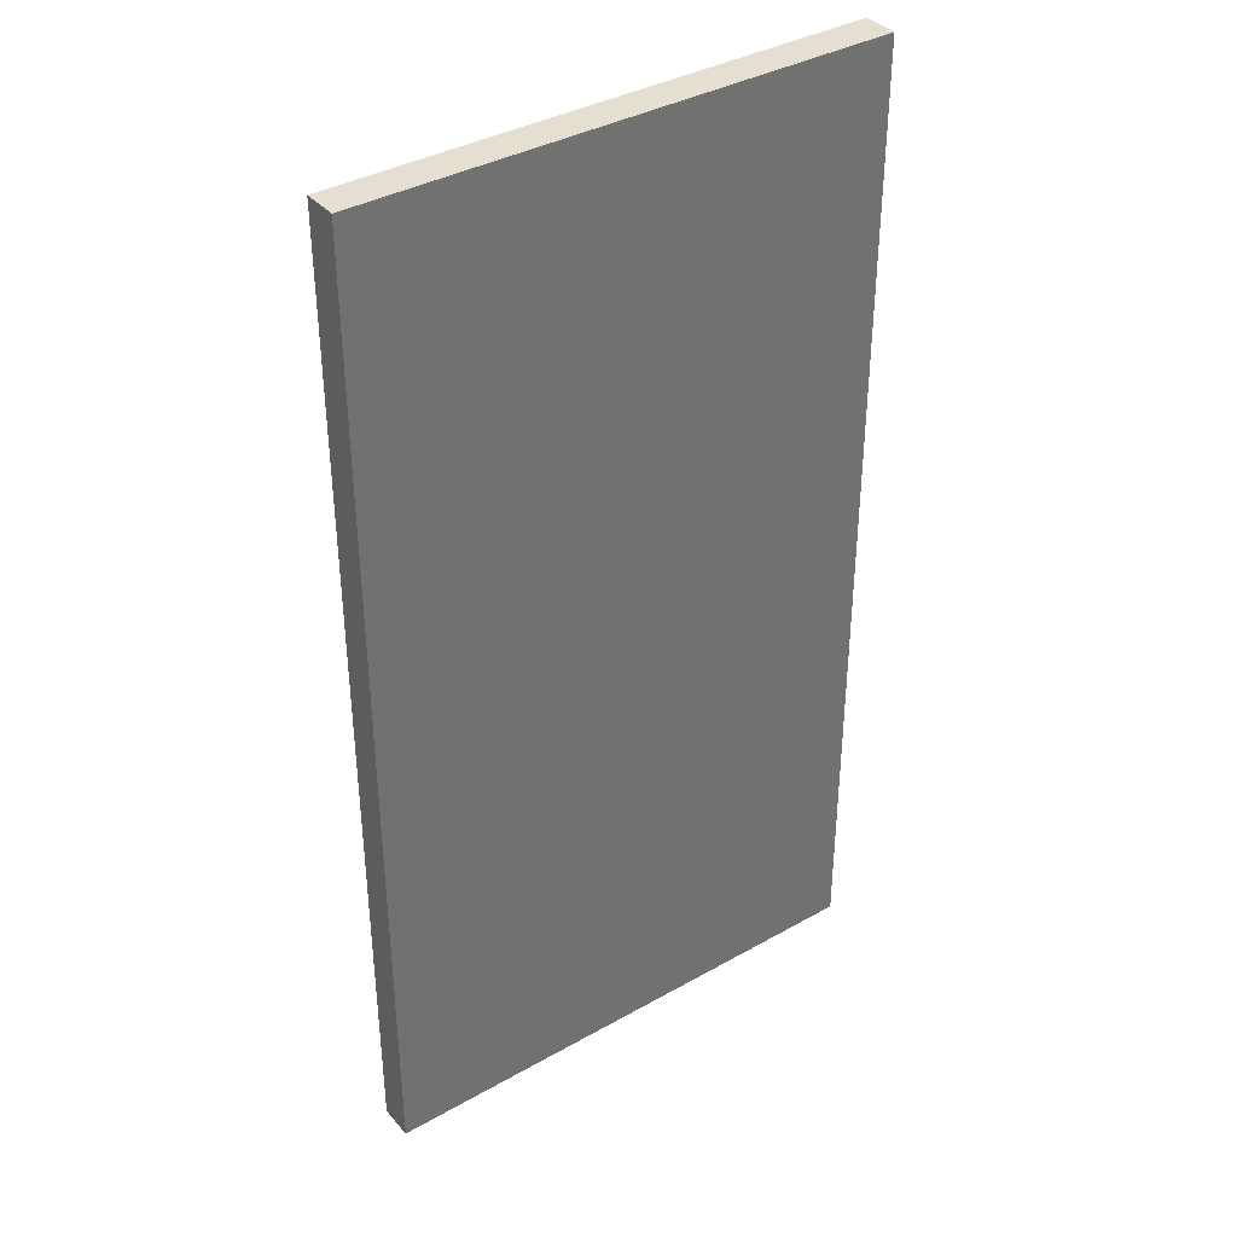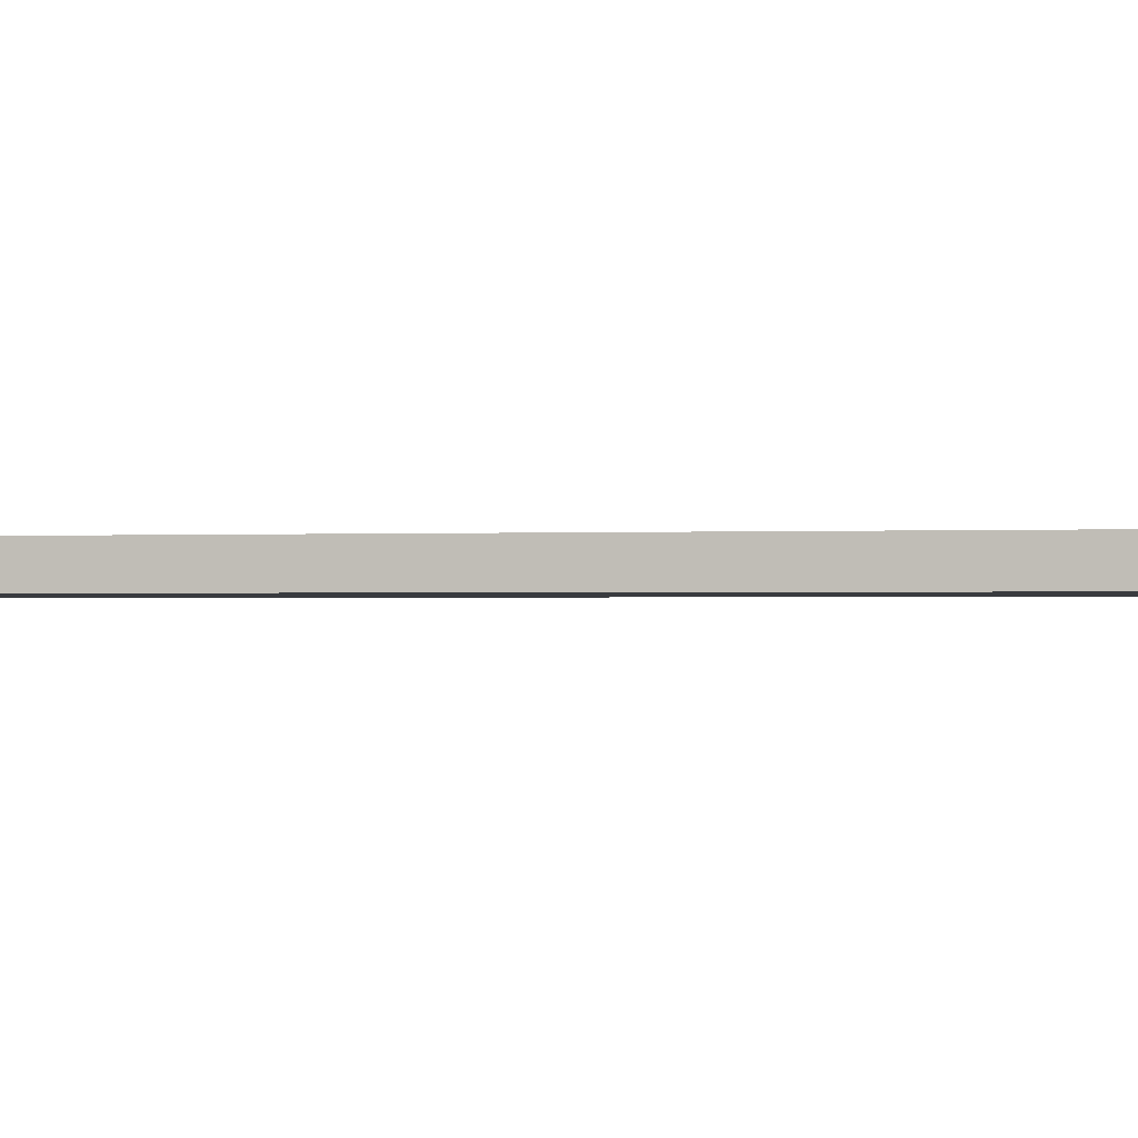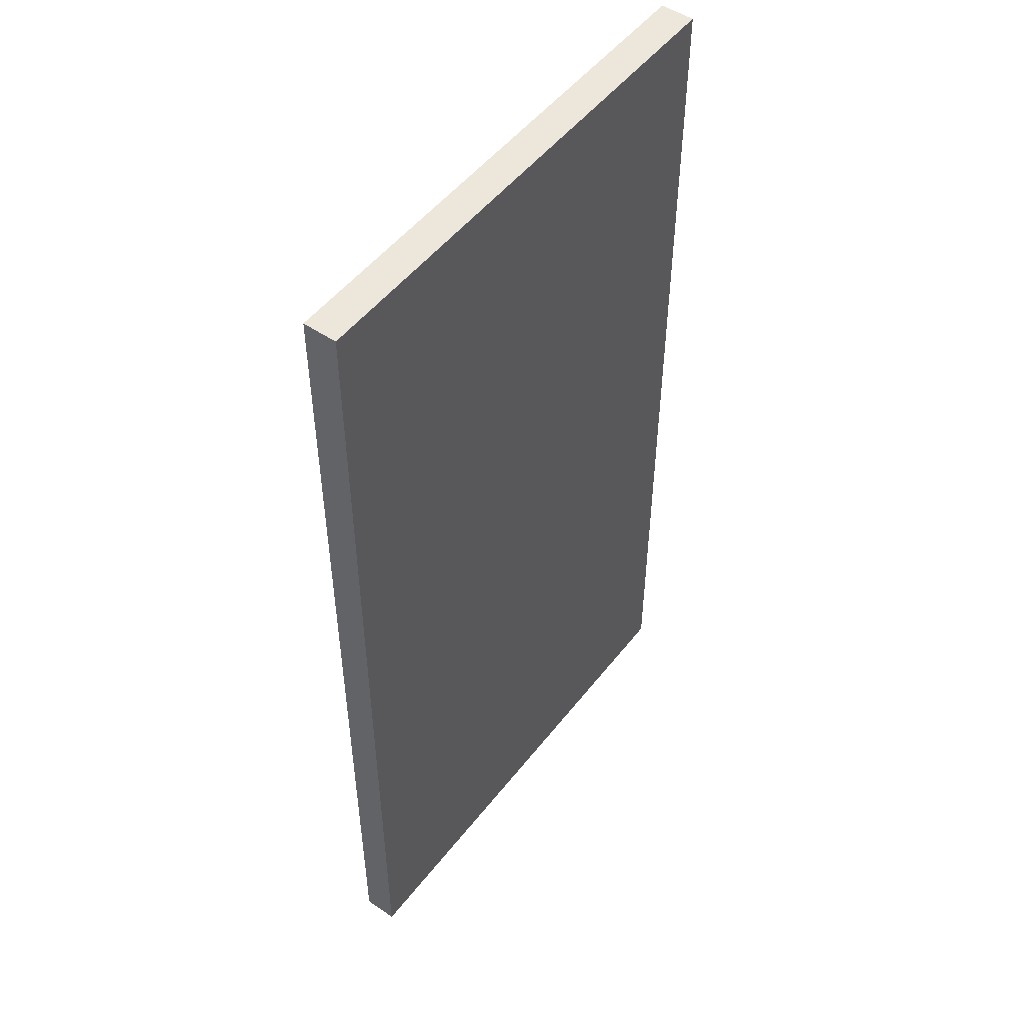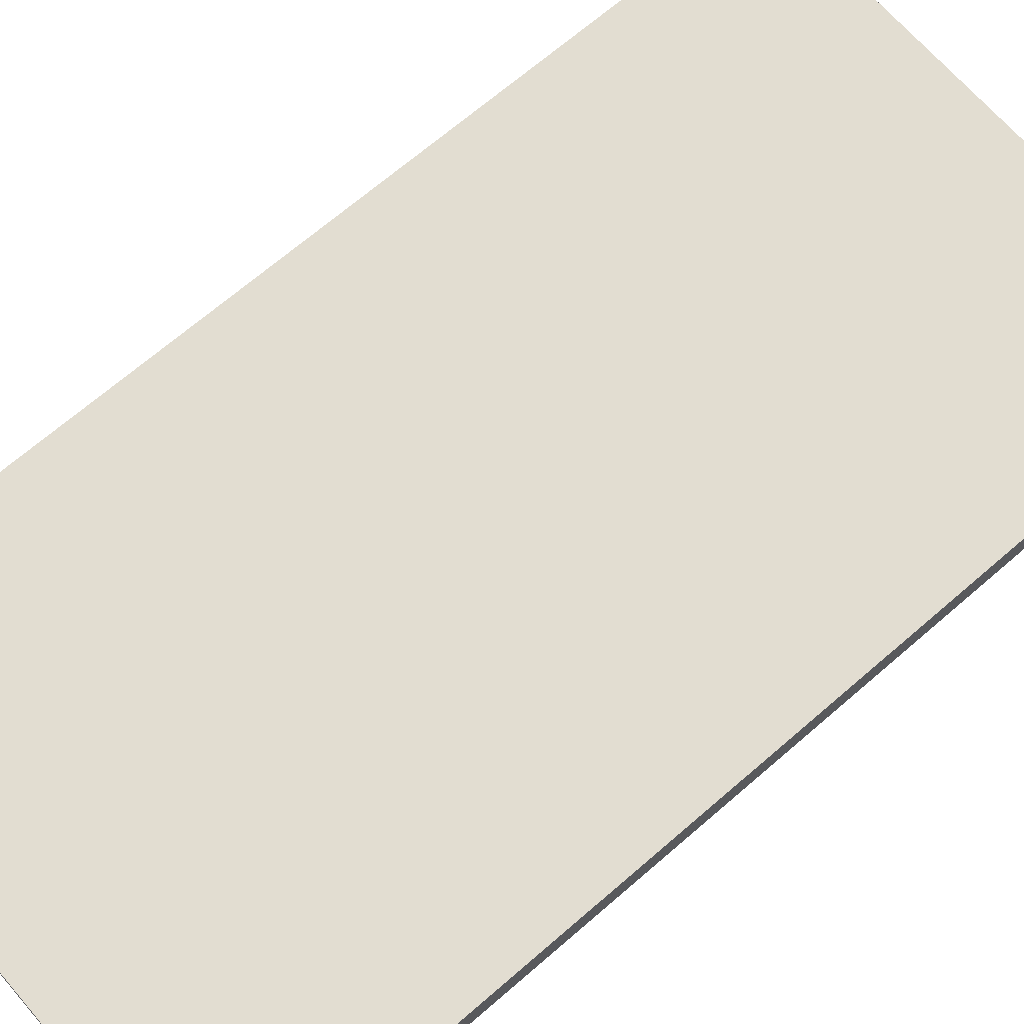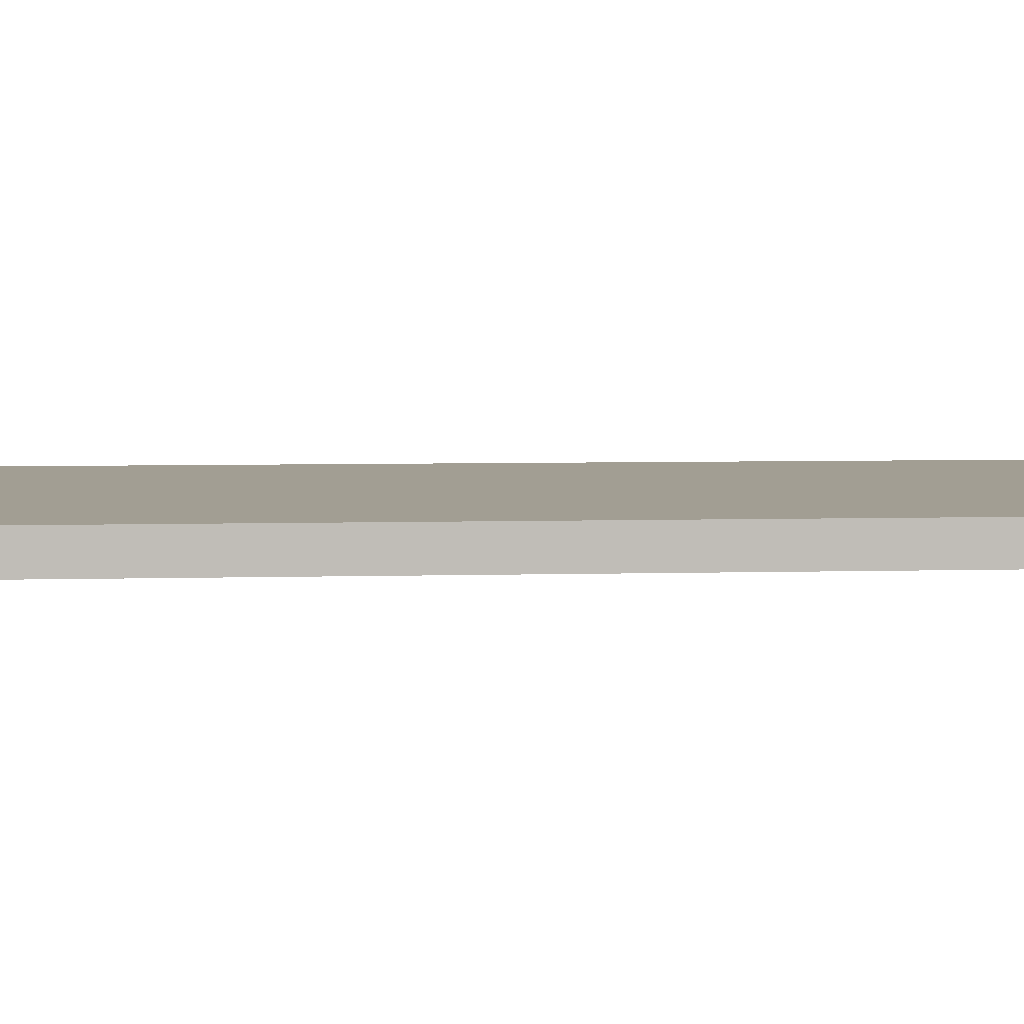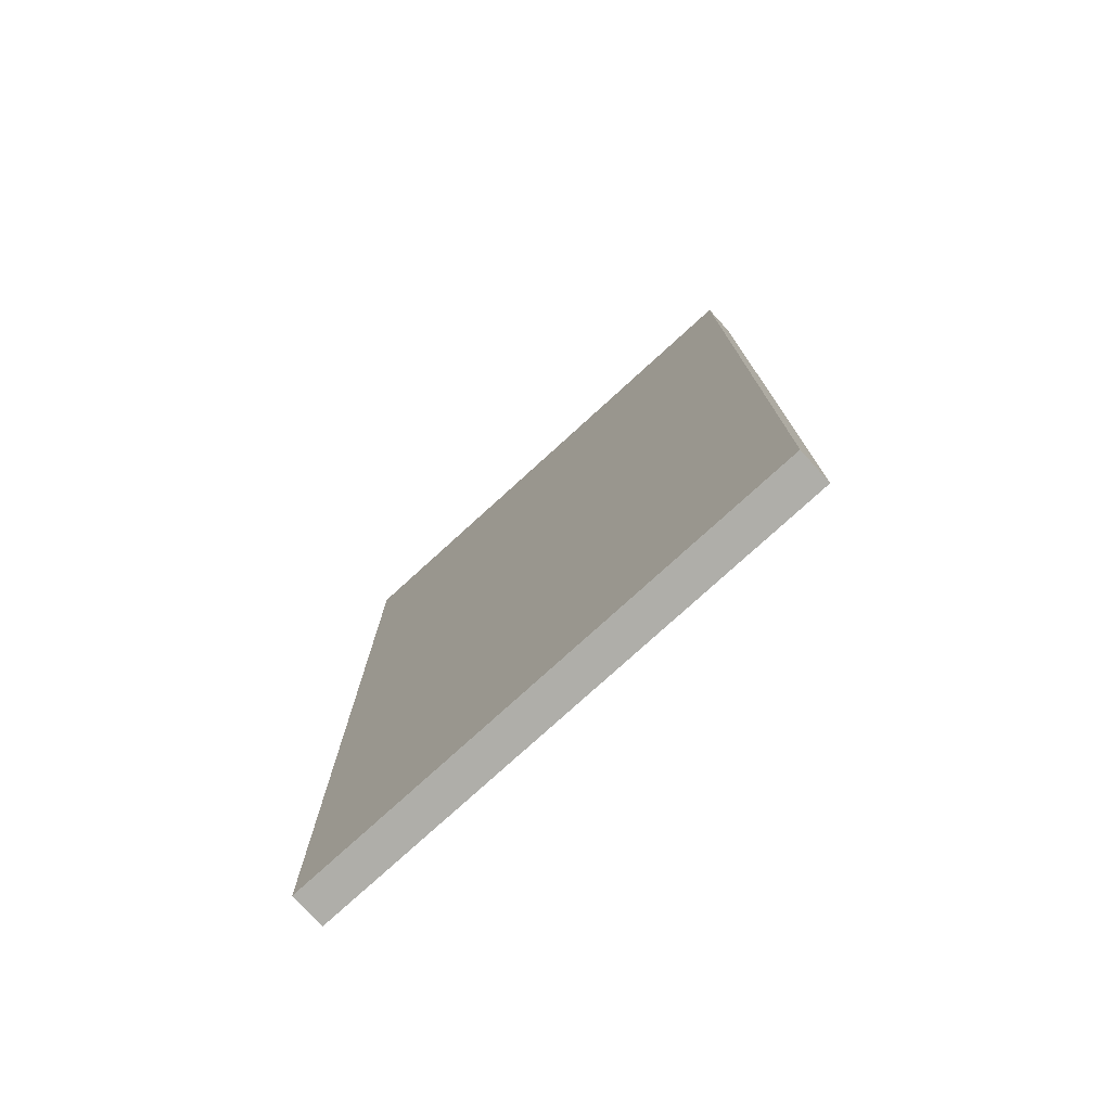
<metadata>
{"format":"obj","ext":"obj","renderer":"f3d","projection":"perspective","resolution":1024,"background":"white","views":[{"elev":37.5,"azim":-35.9,"up":"+Y"},{"elev":-0.8,"azim":-77.1,"up":"+Z"},{"elev":50.8,"azim":-53.4,"up":"+Y"},{"elev":68.5,"azim":-130.9,"up":"+Z"},{"elev":5.0,"azim":-95.3,"up":"+Z"},{"elev":-77.5,"azim":42.3,"up":"+Y"}]}
</metadata>
<code>
g default
v -366.5 16.25 698.5
v -217.9 16.25 698.5
v -366.5 293.2 698.5
v -217.9 293.2 698.5
v -366.5 293.2 688.7
v -217.9 293.2 688.7
v -366.5 16.25 688.7
v -217.9 16.25 688.7
g OfficeDoor Door
f 1 2 4 3
f 3 4 6 5
f 5 6 8 7
f 7 8 2 1
f 2 8 6 4
f 7 1 3 5

</code>
